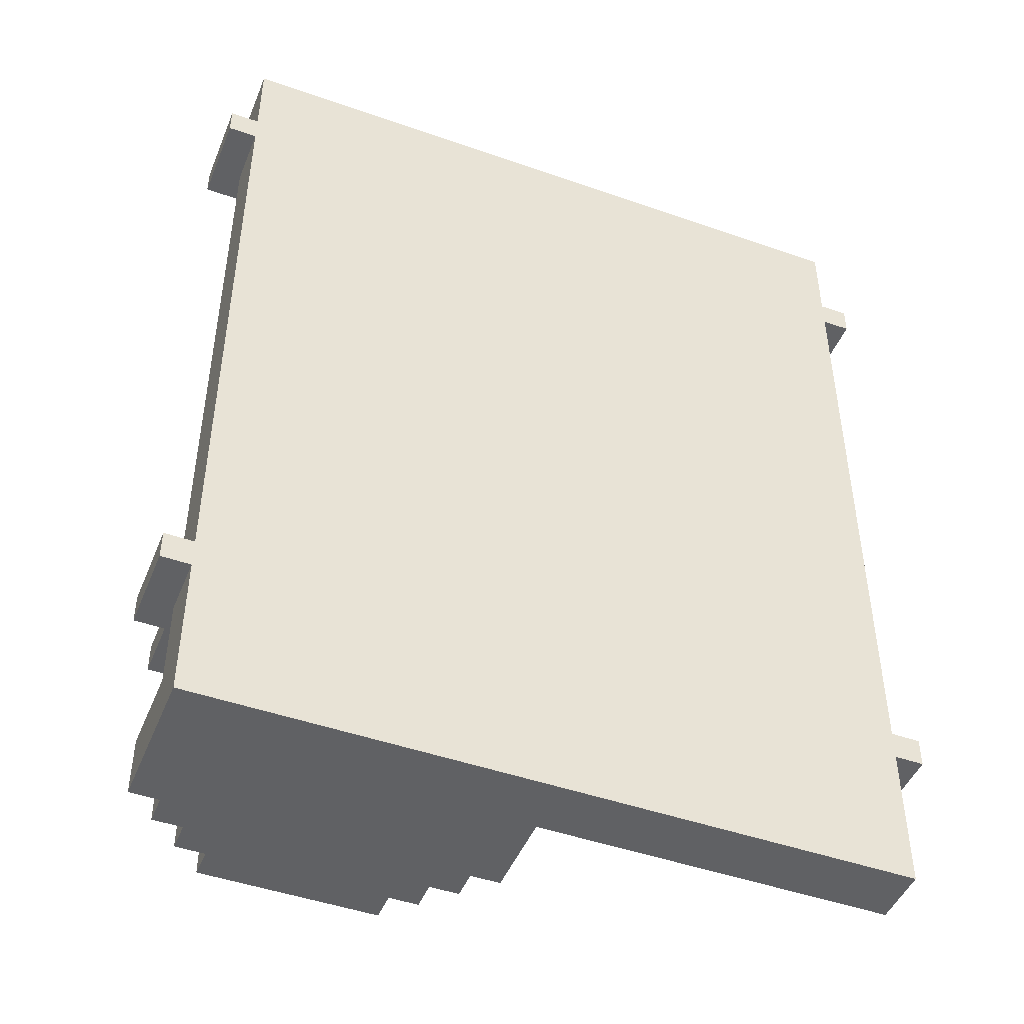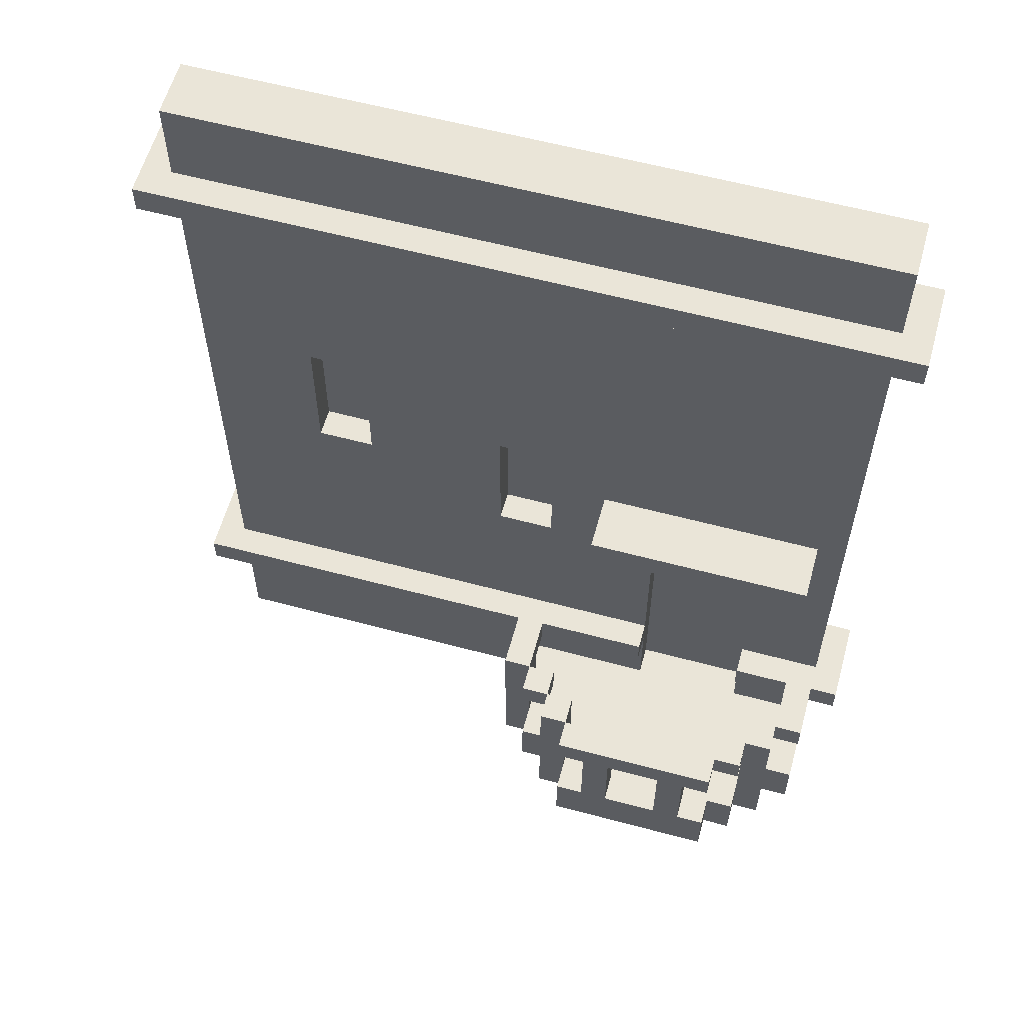
<metadata>
{"format":"obj","ext":"obj","renderer":"f3d","projection":"perspective","resolution":1024,"background":"white","views":[{"elev":-46.8,"azim":-21.7,"up":"+Y"},{"elev":59.4,"azim":-164.6,"up":"+Y"}]}
</metadata>
<code>
o
v -1.3 -0.7 1.6
v -1.3 -0.7 1.3
v -1.3 -0.6 1.6
v -1.3 -0.6 1.3
v -1.3 1.6 1.6
v -1.3 1.6 1.3
v -1.3 1.7 1.6
v -1.3 1.7 1.3
v -1.2 -1.2 1.6
v -1.2 -1.2 1.1
v -1.2 -1 1.6
v -1.2 -1 1.4
v -1.2 -1 1.1
v -1.2 -0.7 1.6
v -1.2 -0.7 1.4
v -1.2 -0.7 1.3
v -1.2 -0.7 1.1
v -1.2 -0.6 1.6
v -1.2 -0.6 1.4
v -1.2 -0.6 1.3
v -1.2 -0.6 1.1
v -1.2 1 1.6
v -1.2 1 1.4
v -1.2 1.2 1.6
v -1.2 1.2 1.4
v -1.2 1.6 1.6
v -1.2 1.6 1.4
v -1.2 1.7 1.6
v -1.2 1.7 1.4
v -1.2 2 1.6
v -1.2 2 1.4
v -1.1 -1.2 1.1
v -1.1 -1.2 1
v -1.1 -1 1.1
v -1.1 -1 1
v -1.1 -0.7 1.1
v -1.1 -0.6 1.1
v -1.1 -0.6 1
v -1.1 0.2 1.4
v -1.1 0.2 1.2
v -1.1 0.3 1.4
v -1.1 0.3 1.2
v -1 -1.2 1
v -1 -1.2 0.9
v -1 -1 1
v -1 -1 0.9
v -1 -0.7 1
v -1 -0.7 0.9
v -1 -0.6 1
v -1 -0.6 0.9
v -0.9 -1.2 0.9
v -0.9 -1.2 0.8
v -0.9 -1 0.9
v -0.9 -1 0.8
v -0.9 -0.7 0.9
v -0.9 -0.7 0.8
v -0.9 -0.6 0.9
v -0.9 -0.6 0.8
v -0.8 -1 0.9
v -0.8 -1 0.8
v -0.8 -0.7 0.9
v -0.8 -0.7 0.8
v -0.5 -1 1.5
v -0.5 -1 1.4
v -0.5 -1 0.9
v -0.5 -1 0.8
v -0.5 -0.9 1.5
v -0.5 -0.7 1.5
v -0.5 -0.7 1.4
v -0.5 -0.7 1.3
v -0.5 -0.7 0.9
v -0.5 -0.7 0.8
v -0.5 -0.6 1.5
v -0.5 -0.6 1.4
v -0.5 -0.6 1.3
v -0.5 0.1 1.5
v -0.5 0.1 1.4
v -0.3 -1 1
v -0.3 -1 0.9
v -0.3 -0.7 0.9
v -0.3 -0.6 1
v -0.3 -0.6 0.9
v -0.2 -0.7 1.1
v -0.2 -0.7 1
v -0.2 -0.6 1.1
v -0.2 -0.6 1
v -0.1 -1 1.2
v -0.1 -1 1.1
v -0.1 -0.7 1.3
v -0.1 -0.7 1.2
v -0.1 -0.7 1.1
v -0.1 -0.6 1.3
v -0.1 -0.6 1.1
v 0.1 0 1.5
v 0.1 0 1.4
v 0.1 0.5 1.5
v 0.1 0.5 1.4
v 0.8 0.3 1.5
v 0.8 0.3 1.4
v 0.8 0.8 1.5
v 0.8 0.8 1.4
v -1.1 -0.7 1.3
v -1.1 -0.7 1.1
v -1.1 -0.6 1.3
v -1.1 -0.6 1.1
v -1 -1 1.1
v -1 -1 1
v -1 -0.7 1
v -1 -0.6 1.1
v -1 -0.6 1
v -0.9 -1 1.5
v -0.9 -1 1.4
v -0.9 -0.9 1.5
v -0.9 -0.7 1.5
v -0.9 -0.7 1.4
v -0.9 -0.7 1.3
v -0.9 -0.7 1
v -0.9 -0.7 0.9
v -0.9 -0.6 1.5
v -0.9 -0.6 1.4
v -0.9 -0.6 1.3
v -0.9 -0.6 1
v -0.9 -0.6 0.9
v -0.9 0.1 1.5
v -0.9 0.1 1.4
v -0.7 -1 0.9
v -0.7 -1 0.8
v -0.7 -0.7 0.9
v -0.7 -0.7 0.8
v -0.4 -1 0.9
v -0.4 -1 0.8
v -0.4 -0.7 0.9
v -0.4 -0.7 0.8
v -0.3 -1.2 0.9
v -0.3 -1.2 0.8
v -0.3 -1 0.9
v -0.3 -1 0.8
v -0.3 -0.7 0.9
v -0.3 -0.7 0.8
v -0.3 -0.6 0.9
v -0.3 -0.6 0.8
v -0.3 0.2 1.4
v -0.3 0.2 1.2
v -0.3 0.3 1.4
v -0.3 0.3 1.2
v -0.2 -1.2 1
v -0.2 -1.2 0.9
v -0.2 -1 1
v -0.2 -1 0.9
v -0.2 -0.7 1
v -0.2 -0.6 1
v -0.2 -0.6 0.9
v -0.1 -1.2 1.1
v -0.1 -1.2 1
v -0.1 -1 1.1
v -0.1 -1 1
v -0.1 -0.7 1.1
v -0.1 -0.7 1
v -0.1 -0.6 1.1
v -0.1 -0.6 1
v -0.1 0 1.5
v -0.1 0 1.4
v -0.1 0.5 1.5
v -0.1 0.5 1.4
v 0 -1.2 1.4
v 0 -1.2 1.1
v 0 -1 1.4
v 0 -1 1.2
v 0 -1 1.1
v 0 -0.7 1.3
v 0 -0.7 1.2
v 0 -0.6 1.3
v 0 -0.6 1.1
v 0.6 0.3 1.5
v 0.6 0.3 1.4
v 0.6 0.8 1.5
v 0.6 0.8 1.4
v 1.2 -1.2 1.6
v 1.2 -1.2 1.4
v 1.2 -1 1.6
v 1.2 -1 1.4
v 1.2 -0.7 1.6
v 1.2 -0.7 1.4
v 1.2 -0.6 1.6
v 1.2 -0.6 1.4
v 1.2 1 1.6
v 1.2 1 1.4
v 1.2 1.2 1.6
v 1.2 1.2 1.4
v 1.2 1.6 1.6
v 1.2 1.6 1.4
v 1.2 1.7 1.6
v 1.2 1.7 1.4
v 1.2 2 1.6
v 1.2 2 1.4
v 1.3 -0.7 1.6
v 1.3 -0.7 1.3
v 1.3 -0.6 1.6
v 1.3 -0.6 1.3
v 1.3 1.6 1.6
v 1.3 1.6 1.3
v 1.3 1.7 1.6
v 1.3 1.7 1.3
v -1.3 -0.7 1.6
v -1.3 -0.6 1.6
v -1.3 1.6 1.6
v -1.3 1.7 1.6
v -1.2 -1.2 1.6
v -1.2 -1 1.6
v -1.2 -0.7 1.6
v -1.2 -0.6 1.6
v -1.2 1 1.6
v -1.2 1.2 1.6
v -1.2 1.6 1.6
v -1.2 1.7 1.6
v -1.2 2 1.6
v -0.9 -0.9 1.6
v -0.9 -0.7 1.6
v -0.9 0.1 1.6
v -0.5 -0.9 1.6
v -0.5 -0.7 1.6
v -0.5 0.1 1.6
v -0.1 0 1.6
v -0.1 0.5 1.6
v 0.1 0 1.6
v 0.1 0.5 1.6
v 0.6 0.3 1.6
v 0.6 0.8 1.6
v 0.8 0.3 1.6
v 0.8 0.8 1.6
v 1.2 -1.2 1.6
v 1.2 -1 1.6
v 1.2 -0.7 1.6
v 1.2 -0.6 1.6
v 1.2 1 1.6
v 1.2 1.2 1.6
v 1.2 1.6 1.6
v 1.2 1.7 1.6
v 1.2 2 1.6
v 1.3 -0.7 1.6
v 1.3 -0.6 1.6
v 1.3 1.6 1.6
v 1.3 1.7 1.6
v -0.1 -1 1.2
v -0.1 -0.7 1.2
v 0 -1 1.2
v 0 -0.7 1.2
v -1.1 -1 1.1
v -1.1 -0.7 1.1
v -1.1 -0.6 1.1
v -1 -1 1.1
v -1 -0.6 1.1
v -0.2 -0.7 1.1
v -0.2 -0.6 1.1
v -0.1 -0.7 1.1
v -0.1 -0.6 1.1
v -1 -0.7 1
v -1 -0.6 1
v -0.9 -0.7 1
v -0.9 -0.6 1
v -0.3 -1 1
v -0.3 -0.6 1
v -0.2 -1 1
v -0.2 -0.7 1
v -0.2 -0.6 1
v -0.9 -0.7 0.9
v -0.9 -0.6 0.9
v -0.8 -1 0.9
v -0.8 -0.7 0.9
v -0.7 -1 0.9
v -0.7 -0.7 0.9
v -0.5 -1 0.9
v -0.5 -0.7 0.9
v -0.4 -1 0.9
v -0.4 -0.7 0.9
v -0.3 -0.7 0.9
v -0.3 -0.6 0.9
v -0.9 -1 1.5
v -0.9 -0.9 1.5
v -0.9 -0.7 1.5
v -0.9 -0.6 1.5
v -0.9 0.1 1.5
v -0.5 -1 1.5
v -0.5 -0.9 1.5
v -0.5 -0.7 1.5
v -0.5 -0.6 1.5
v -0.5 0.1 1.5
v -0.1 0 1.5
v -0.1 0.5 1.5
v 0.1 0 1.5
v 0.1 0.5 1.5
v 0.6 0.3 1.5
v 0.6 0.8 1.5
v 0.8 0.3 1.5
v 0.8 0.8 1.5
v -1.2 -1 1.4
v -1.2 -0.7 1.4
v -1.2 -0.6 1.4
v -1.2 1 1.4
v -1.2 1.2 1.4
v -1.2 1.6 1.4
v -1.2 1.7 1.4
v -1.2 2 1.4
v -1.1 0.2 1.4
v -1.1 0.3 1.4
v -1 -0.6 1.4
v -1 0.2 1.4
v -0.9 -1 1.4
v -0.9 -0.7 1.4
v -0.9 -0.6 1.4
v -0.9 0.1 1.4
v -0.5 -1 1.4
v -0.5 -0.7 1.4
v -0.5 -0.6 1.4
v -0.5 0.1 1.4
v -0.4 -0.6 1.4
v -0.4 0.2 1.4
v -0.3 0.2 1.4
v -0.3 0.3 1.4
v -0.2 -0.1 1.4
v -0.2 0.6 1.4
v -0.1 0 1.4
v -0.1 0.5 1.4
v 0 -1.2 1.4
v 0 -1 1.4
v 0.1 0 1.4
v 0.1 0.5 1.4
v 0.2 -0.1 1.4
v 0.2 0.6 1.4
v 0.5 0.2 1.4
v 0.5 0.9 1.4
v 0.6 0.3 1.4
v 0.6 0.8 1.4
v 0.8 0.3 1.4
v 0.8 0.8 1.4
v 0.9 0.2 1.4
v 0.9 0.9 1.4
v 1.2 -1.2 1.4
v 1.2 -1 1.4
v 1.2 -0.7 1.4
v 1.2 -0.6 1.4
v 1.2 1 1.4
v 1.2 1.2 1.4
v 1.2 1.6 1.4
v 1.2 1.7 1.4
v 1.2 2 1.4
v -1.3 -0.7 1.3
v -1.3 -0.6 1.3
v -1.3 1.6 1.3
v -1.3 1.7 1.3
v -1.2 -0.7 1.3
v -1.2 -0.6 1.3
v -1.1 -0.7 1.3
v -1.1 -0.6 1.3
v -0.9 -0.7 1.3
v -0.9 -0.6 1.3
v -0.5 -0.7 1.3
v -0.5 -0.6 1.3
v -0.1 -0.7 1.3
v -0.1 -0.6 1.3
v 0 -0.7 1.3
v 0 -0.6 1.3
v 1.3 -0.7 1.3
v 1.3 -0.6 1.3
v 1.3 1.6 1.3
v 1.3 1.7 1.3
v -1.1 0.2 1.2
v -1.1 0.3 1.2
v -0.3 0.2 1.2
v -0.3 0.3 1.2
v -1.2 -1.2 1.1
v -1.2 -1 1.1
v -1.2 -0.7 1.1
v -1.2 -0.6 1.1
v -1.1 -1.2 1.1
v -1.1 -1 1.1
v -1.1 -0.7 1.1
v -1.1 -0.6 1.1
v -0.1 -1.2 1.1
v -0.1 -1 1.1
v -0.1 -0.7 1.1
v -0.1 -0.6 1.1
v 0 -1.2 1.1
v 0 -1 1.1
v 0 -0.6 1.1
v -1.1 -1.2 1
v -1.1 -1 1
v -1.1 -0.6 1
v -1 -1.2 1
v -1 -1 1
v -1 -0.7 1
v -1 -0.6 1
v -0.2 -1.2 1
v -0.2 -1 1
v -0.2 -0.7 1
v -0.2 -0.6 1
v -0.1 -1.2 1
v -0.1 -1 1
v -0.1 -0.7 1
v -0.1 -0.6 1
v -1 -1.2 0.9
v -1 -1 0.9
v -1 -0.7 0.9
v -1 -0.6 0.9
v -0.9 -1.2 0.9
v -0.9 -1 0.9
v -0.9 -0.7 0.9
v -0.9 -0.6 0.9
v -0.3 -1.2 0.9
v -0.3 -1 0.9
v -0.3 -0.7 0.9
v -0.3 -0.6 0.9
v -0.2 -1.2 0.9
v -0.2 -1 0.9
v -0.2 -0.6 0.9
v -0.9 -1.2 0.8
v -0.9 -1 0.8
v -0.9 -0.7 0.8
v -0.9 -0.6 0.8
v -0.8 -1 0.8
v -0.8 -0.7 0.8
v -0.7 -1 0.8
v -0.7 -0.7 0.8
v -0.5 -1 0.8
v -0.5 -0.7 0.8
v -0.4 -1 0.8
v -0.4 -0.7 0.8
v -0.3 -1.2 0.8
v -0.3 -1 0.8
v -0.3 -0.7 0.8
v -0.3 -0.6 0.8
v -1.2 -1.2 1.6
v 1.2 -1.2 1.6
v 0 -1.2 1.4
v 1.2 -1.2 1.4
v -1.2 -1.2 1.1
v -1.1 -1.2 1.1
v -0.1 -1.2 1.1
v 0 -1.2 1.1
v -1.1 -1.2 1
v -1 -1.2 1
v -0.2 -1.2 1
v -0.1 -1.2 1
v -1 -1.2 0.9
v -0.9 -1.2 0.9
v -0.3 -1.2 0.9
v -0.2 -1.2 0.9
v -0.9 -1.2 0.8
v -0.3 -1.2 0.8
v -1.3 -0.7 1.6
v -1.2 -0.7 1.6
v 1.2 -0.7 1.6
v 1.3 -0.7 1.6
v -1.2 -0.7 1.4
v -0.9 -0.7 1.4
v -0.5 -0.7 1.4
v 1.2 -0.7 1.4
v -1.3 -0.7 1.3
v -1.2 -0.7 1.3
v -1.1 -0.7 1.3
v -0.9 -0.7 1.3
v -0.5 -0.7 1.3
v -0.1 -0.7 1.3
v 0 -0.7 1.3
v 1.3 -0.7 1.3
v -0.1 -0.7 1.2
v 0 -0.7 1.2
v -1.2 -0.7 1.1
v -1.1 -0.7 1.1
v -0.2 -0.7 1.1
v -0.1 -0.7 1.1
v -1 -0.7 1
v -0.9 -0.7 1
v -0.2 -0.7 1
v -0.1 -0.7 1
v -1 -0.7 0.9
v -0.9 -0.7 0.9
v -0.8 -0.7 0.9
v -0.7 -0.7 0.9
v -0.5 -0.7 0.9
v -0.4 -0.7 0.9
v -0.3 -0.7 0.9
v -0.9 -0.7 0.8
v -0.8 -0.7 0.8
v -0.7 -0.7 0.8
v -0.5 -0.7 0.8
v -0.4 -0.7 0.8
v -0.3 -0.7 0.8
v -0.9 0.1 1.5
v -0.5 0.1 1.5
v -0.9 0.1 1.4
v -0.5 0.1 1.4
v -1.1 0.2 1.4
v -1 0.2 1.4
v -0.4 0.2 1.4
v -0.3 0.2 1.4
v -1.1 0.2 1.2
v -0.3 0.2 1.2
v -0.1 0.5 1.5
v 0.1 0.5 1.5
v -0.1 0.5 1.4
v 0.1 0.5 1.4
v 0.6 0.8 1.5
v 0.8 0.8 1.5
v 0.6 0.8 1.4
v 0.8 0.8 1.4
v -1.3 1.6 1.6
v -1.2 1.6 1.6
v 1.2 1.6 1.6
v 1.3 1.6 1.6
v -1.2 1.6 1.4
v 1.2 1.6 1.4
v -1.3 1.6 1.3
v 1.3 1.6 1.3
v -0.9 -1 1.5
v -0.5 -1 1.5
v -1.2 -1 1.4
v -0.9 -1 1.4
v -0.5 -1 1.4
v 0 -1 1.4
v -0.1 -1 1.2
v 0 -1 1.2
v -1.2 -1 1.1
v -1.1 -1 1.1
v -1 -1 1.1
v -0.1 -1 1.1
v -1 -1 1
v -0.3 -1 1
v -0.2 -1 1
v -0.1 -1 1
v -1 -1 0.9
v -0.9 -1 0.9
v -0.8 -1 0.9
v -0.7 -1 0.9
v -0.5 -1 0.9
v -0.4 -1 0.9
v -0.3 -1 0.9
v -0.9 -1 0.8
v -0.8 -1 0.8
v -0.7 -1 0.8
v -0.5 -1 0.8
v -0.4 -1 0.8
v -0.3 -1 0.8
v -1.3 -0.6 1.6
v -1.2 -0.6 1.6
v 1.2 -0.6 1.6
v 1.3 -0.6 1.6
v -1.2 -0.6 1.4
v -1 -0.6 1.4
v -0.9 -0.6 1.4
v -0.5 -0.6 1.4
v -0.4 -0.6 1.4
v 1.2 -0.6 1.4
v -1.3 -0.6 1.3
v -1.2 -0.6 1.3
v -1.1 -0.6 1.3
v -0.9 -0.6 1.3
v -0.5 -0.6 1.3
v -0.1 -0.6 1.3
v 0 -0.6 1.3
v 1.3 -0.6 1.3
v -1.2 -0.6 1.1
v -1.1 -0.6 1.1
v -1 -0.6 1.1
v -0.2 -0.6 1.1
v -0.1 -0.6 1.1
v 0 -0.6 1.1
v -1.1 -0.6 1
v -1 -0.6 1
v -0.9 -0.6 1
v -0.3 -0.6 1
v -0.2 -0.6 1
v -0.1 -0.6 1
v -1 -0.6 0.9
v -0.9 -0.6 0.9
v -0.3 -0.6 0.9
v -0.2 -0.6 0.9
v -0.9 -0.6 0.8
v -0.3 -0.6 0.8
v -0.1 0 1.5
v 0.1 0 1.5
v -0.1 0 1.4
v 0.1 0 1.4
v 0.6 0.3 1.5
v 0.8 0.3 1.5
v -1.1 0.3 1.4
v -0.3 0.3 1.4
v 0.6 0.3 1.4
v 0.8 0.3 1.4
v -1.1 0.3 1.2
v -0.3 0.3 1.2
v -1.3 1.7 1.6
v -1.2 1.7 1.6
v 1.2 1.7 1.6
v 1.3 1.7 1.6
v -1.2 1.7 1.4
v 1.2 1.7 1.4
v -1.3 1.7 1.3
v 1.3 1.7 1.3
v -1.2 2 1.6
v 1.2 2 1.6
v -1.2 2 1.4
v 1.2 2 1.4
f 3 2 1
f 4 2 3
f 7 6 5
f 8 6 7
f 11 10 9
f 12 10 11
f 13 10 12
f 14 12 11
f 15 12 14
f 20 17 16
f 21 17 20
f 22 19 18
f 23 19 22
f 24 23 22
f 25 23 24
f 26 25 24
f 27 25 26
f 30 29 28
f 31 29 30
f 34 33 32
f 35 33 34
f 36 35 34
f 37 35 36
f 38 35 37
f 41 40 39
f 42 40 41
f 45 44 43
f 46 44 45
f 49 48 47
f 50 48 49
f 53 52 51
f 54 52 53
f 57 56 55
f 58 56 57
f 61 60 59
f 62 60 61
f 67 64 63
f 68 64 67
f 69 64 68
f 71 66 65
f 72 66 71
f 73 70 69
f 73 69 68
f 74 70 73
f 75 70 74
f 76 74 73
f 77 74 76
f 80 79 78
f 81 80 78
f 82 80 81
f 85 84 83
f 86 84 85
f 90 88 87
f 91 88 90
f 92 90 89
f 92 91 90
f 93 91 92
f 96 95 94
f 97 95 96
f 100 99 98
f 101 99 100
f 102 103 104
f 104 103 105
f 106 107 108
f 106 108 109
f 109 108 110
f 111 112 113
f 113 112 114
f 114 112 115
f 114 115 119
f 115 116 119
f 119 116 120
f 120 116 121
f 117 118 122
f 122 118 123
f 119 120 124
f 124 120 125
f 126 127 128
f 128 127 129
f 130 131 132
f 132 131 133
f 134 135 136
f 136 135 137
f 138 139 140
f 140 139 141
f 142 143 144
f 144 143 145
f 146 147 148
f 148 147 149
f 148 149 150
f 150 149 151
f 151 149 152
f 153 154 155
f 155 154 156
f 157 158 159
f 159 158 160
f 161 162 163
f 163 162 164
f 165 166 167
f 167 166 168
f 168 166 169
f 168 169 171
f 170 171 172
f 171 169 173
f 172 171 173
f 174 175 176
f 176 175 177
f 178 179 180
f 180 179 181
f 180 181 182
f 182 181 183
f 184 185 186
f 186 185 187
f 186 187 188
f 188 187 189
f 188 189 190
f 190 189 191
f 192 193 194
f 194 193 195
f 196 197 198
f 198 197 199
f 200 201 202
f 202 201 203
f 210 205 204
f 211 205 210
f 214 207 206
f 215 207 214
f 217 210 209
f 218 211 210
f 218 210 217
f 218 212 211
f 219 212 218
f 220 217 209
f 220 218 217
f 220 219 218
f 221 219 220
f 222 212 219
f 222 219 221
f 223 222 221
f 224 212 222
f 224 222 223
f 225 223 221
f 225 224 223
f 226 212 224
f 226 224 225
f 227 226 225
f 228 212 226
f 228 226 227
f 229 227 225
f 229 228 227
f 230 212 228
f 230 228 229
f 231 209 208
f 232 221 220
f 232 209 231
f 232 220 209
f 233 230 229
f 233 221 232
f 233 225 221
f 233 229 225
f 234 230 233
f 235 212 230
f 235 230 234
f 235 213 212
f 236 214 213
f 236 213 235
f 237 215 214
f 237 214 236
f 238 216 215
f 238 215 237
f 239 216 238
f 240 234 233
f 241 234 240
f 242 238 237
f 243 238 242
f 246 245 244
f 247 245 246
f 251 249 248
f 251 250 249
f 252 250 251
f 255 254 253
f 256 254 255
f 259 258 257
f 260 258 259
f 263 262 261
f 264 262 263
f 265 262 264
f 269 267 266
f 270 269 268
f 271 267 269
f 271 269 270
f 273 267 271
f 274 273 272
f 275 267 273
f 275 273 274
f 276 267 275
f 277 267 276
f 278 279 283
f 281 282 284
f 283 279 284
f 279 280 284
f 280 281 284
f 284 282 285
f 285 282 286
f 286 282 287
f 288 289 290
f 290 289 291
f 292 293 294
f 294 293 295
f 298 299 304
f 304 299 305
f 298 304 306
f 306 304 307
f 296 297 308
f 308 297 309
f 306 307 310
f 310 307 311
f 311 307 315
f 314 315 316
f 315 307 317
f 316 315 317
f 316 317 318
f 305 299 319
f 316 318 320
f 318 319 320
f 319 299 321
f 320 319 321
f 320 321 322
f 322 321 323
f 312 313 325
f 320 322 326
f 323 321 327
f 316 320 328
f 326 327 328
f 320 326 328
f 327 321 329
f 328 327 329
f 321 299 329
f 328 329 330
f 329 299 331
f 330 329 331
f 330 331 332
f 332 331 333
f 330 332 334
f 333 331 335
f 328 330 336
f 334 335 336
f 330 334 336
f 335 331 337
f 336 335 337
f 331 299 337
f 324 325 338
f 325 313 339
f 338 325 339
f 339 313 340
f 316 328 341
f 328 336 341
f 336 337 341
f 299 300 342
f 341 337 342
f 337 299 342
f 300 301 343
f 342 300 343
f 343 301 344
f 302 303 345
f 345 303 346
f 347 348 351
f 351 348 352
f 353 354 355
f 355 354 356
f 357 358 359
f 359 358 360
f 361 362 363
f 363 362 364
f 349 350 365
f 365 350 366
f 367 368 369
f 369 368 370
f 371 372 375
f 375 372 376
f 373 374 377
f 377 374 378
f 379 380 383
f 381 382 384
f 383 380 384
f 380 381 384
f 384 382 385
f 386 387 389
f 387 388 390
f 389 387 390
f 390 388 391
f 391 388 392
f 393 394 397
f 397 394 398
f 395 396 399
f 399 396 400
f 401 402 405
f 405 402 406
f 403 404 407
f 407 404 408
f 409 410 413
f 411 412 414
f 413 410 414
f 410 411 414
f 414 412 415
f 416 417 420
f 418 419 421
f 416 420 422
f 420 421 422
f 421 419 423
f 422 421 423
f 416 422 424
f 423 419 425
f 416 424 426
f 424 425 426
f 425 419 427
f 426 425 427
f 416 426 428
f 428 426 429
f 427 419 430
f 430 419 431
f 434 433 432
f 435 433 434
f 436 434 432
f 437 434 436
f 438 434 437
f 439 434 438
f 440 438 437
f 441 438 440
f 442 438 441
f 443 438 442
f 444 442 441
f 445 442 444
f 446 442 445
f 447 442 446
f 448 446 445
f 449 446 448
f 454 451 450
f 457 453 452
f 458 455 454
f 458 454 450
f 459 455 458
f 460 455 459
f 461 455 460
f 462 457 456
f 463 457 462
f 464 457 463
f 465 453 457
f 465 457 464
f 466 464 463
f 467 464 466
f 468 460 459
f 469 460 468
f 474 471 470
f 475 471 474
f 476 473 472
f 477 473 476
f 483 478 477
f 484 478 483
f 485 480 479
f 486 480 485
f 487 482 481
f 488 482 487
f 491 490 489
f 492 490 491
f 497 494 493
f 497 496 495
f 497 495 494
f 498 496 497
f 501 500 499
f 502 500 501
f 505 504 503
f 506 504 505
f 511 508 507
f 512 510 509
f 513 511 507
f 513 512 511
f 514 510 512
f 514 512 513
f 515 516 518
f 518 516 519
f 517 518 521
f 519 520 521
f 518 519 521
f 521 520 522
f 517 521 523
f 523 521 524
f 524 521 525
f 525 521 526
f 525 526 527
f 527 526 528
f 528 526 529
f 529 526 530
f 527 528 531
f 531 528 532
f 532 528 533
f 533 528 534
f 534 528 535
f 535 528 536
f 536 528 537
f 532 533 538
f 538 533 539
f 534 535 540
f 540 535 541
f 536 537 542
f 542 537 543
f 544 545 548
f 546 547 553
f 544 548 554
f 548 549 554
f 549 550 554
f 554 550 555
f 555 550 556
f 556 550 557
f 551 552 558
f 552 553 558
f 558 553 559
f 559 553 560
f 553 547 561
f 560 553 561
f 555 556 562
f 562 556 563
f 559 560 566
f 566 560 567
f 563 564 568
f 568 564 569
f 565 566 572
f 572 566 573
f 569 570 574
f 574 570 575
f 571 572 576
f 576 572 577
f 575 576 578
f 578 576 579
f 580 581 582
f 582 581 583
f 584 585 588
f 588 585 589
f 586 587 590
f 590 587 591
f 592 593 596
f 594 595 597
f 592 596 598
f 596 597 598
f 597 595 599
f 598 597 599
f 600 601 602
f 602 601 603

</code>
